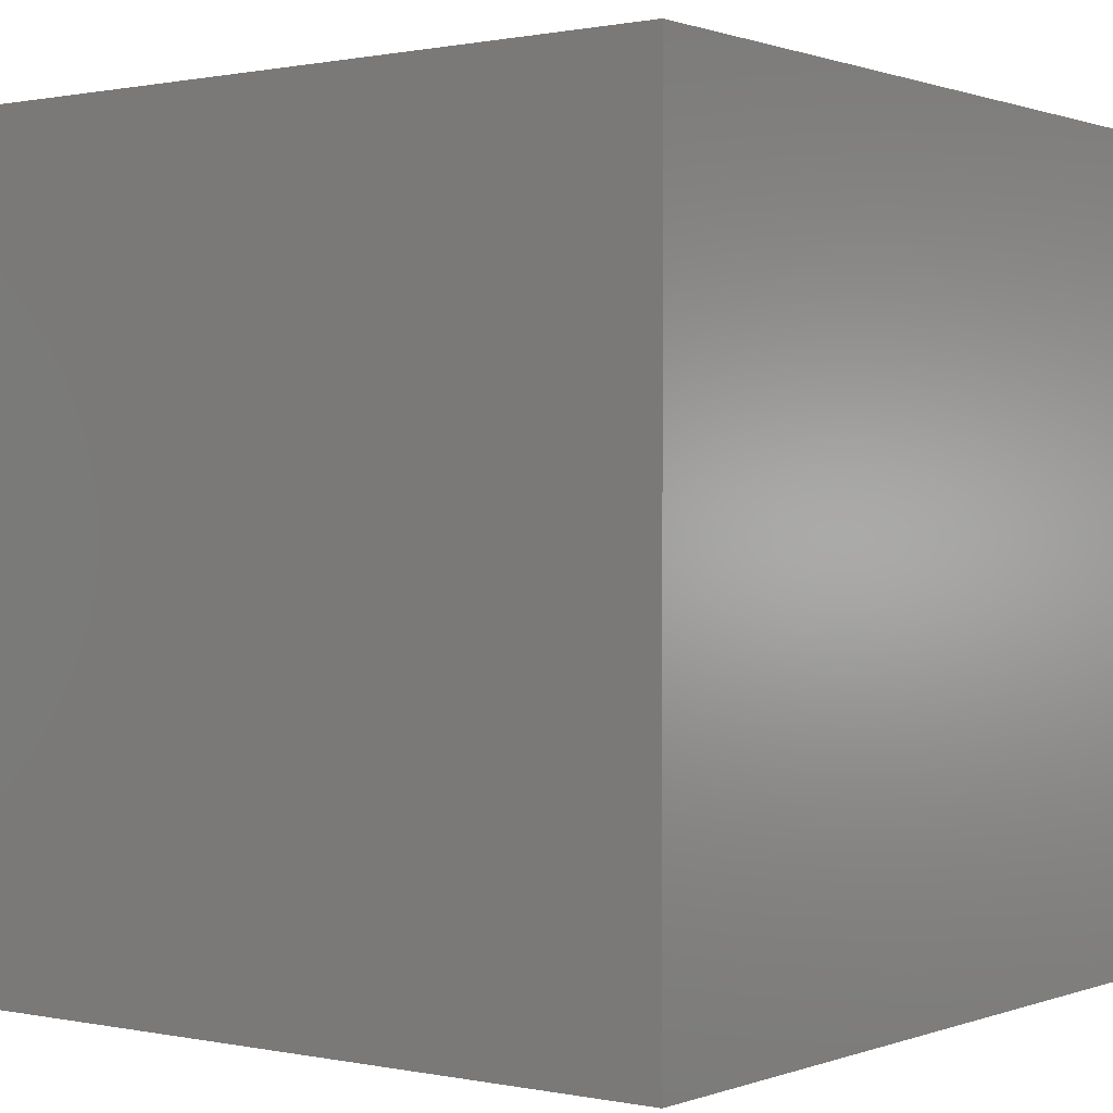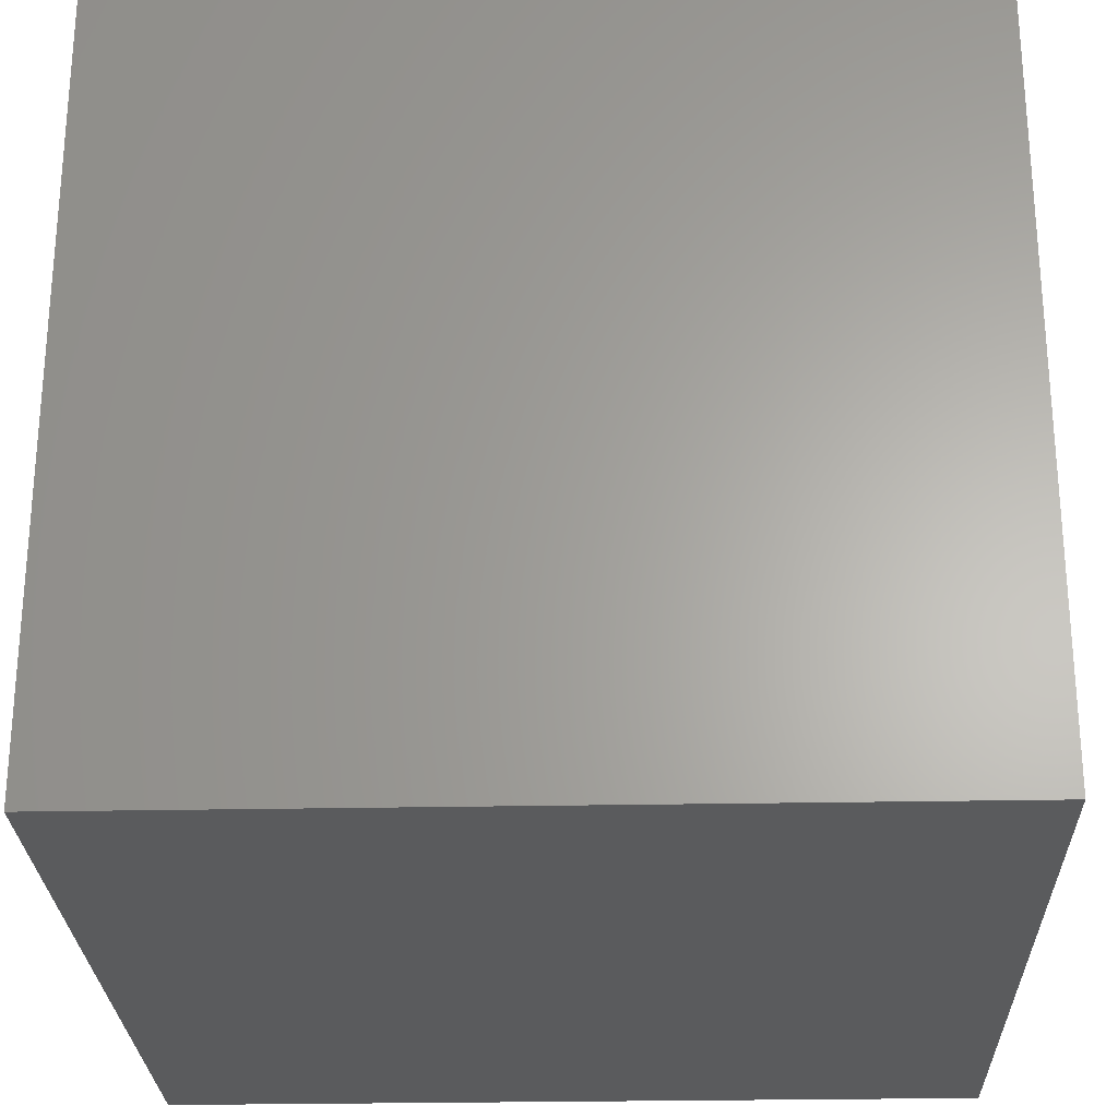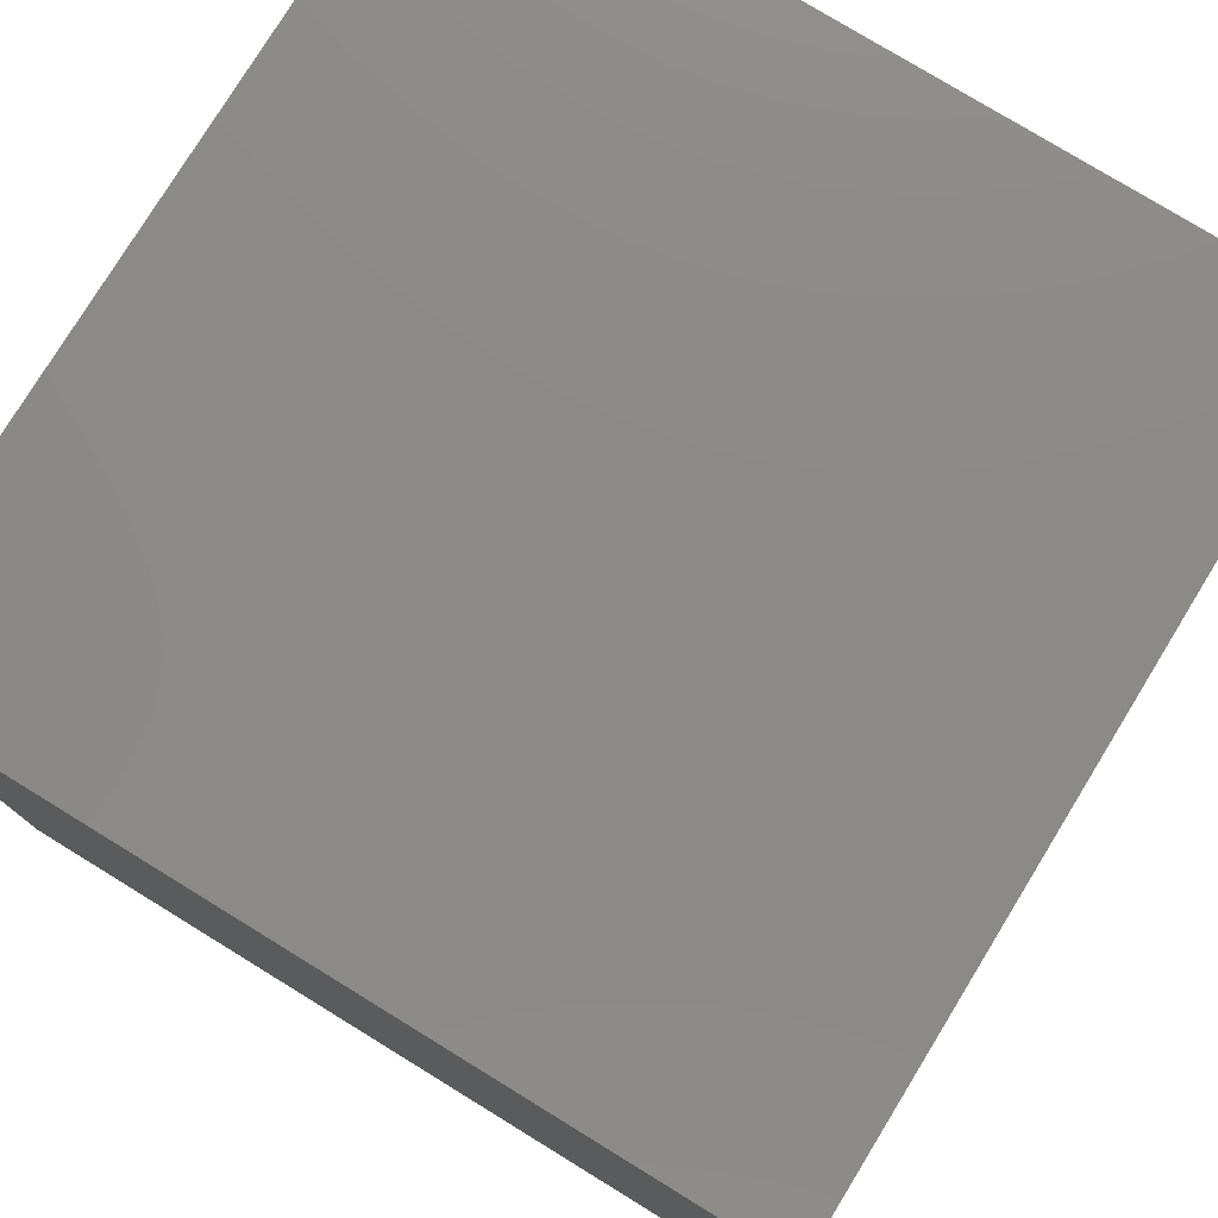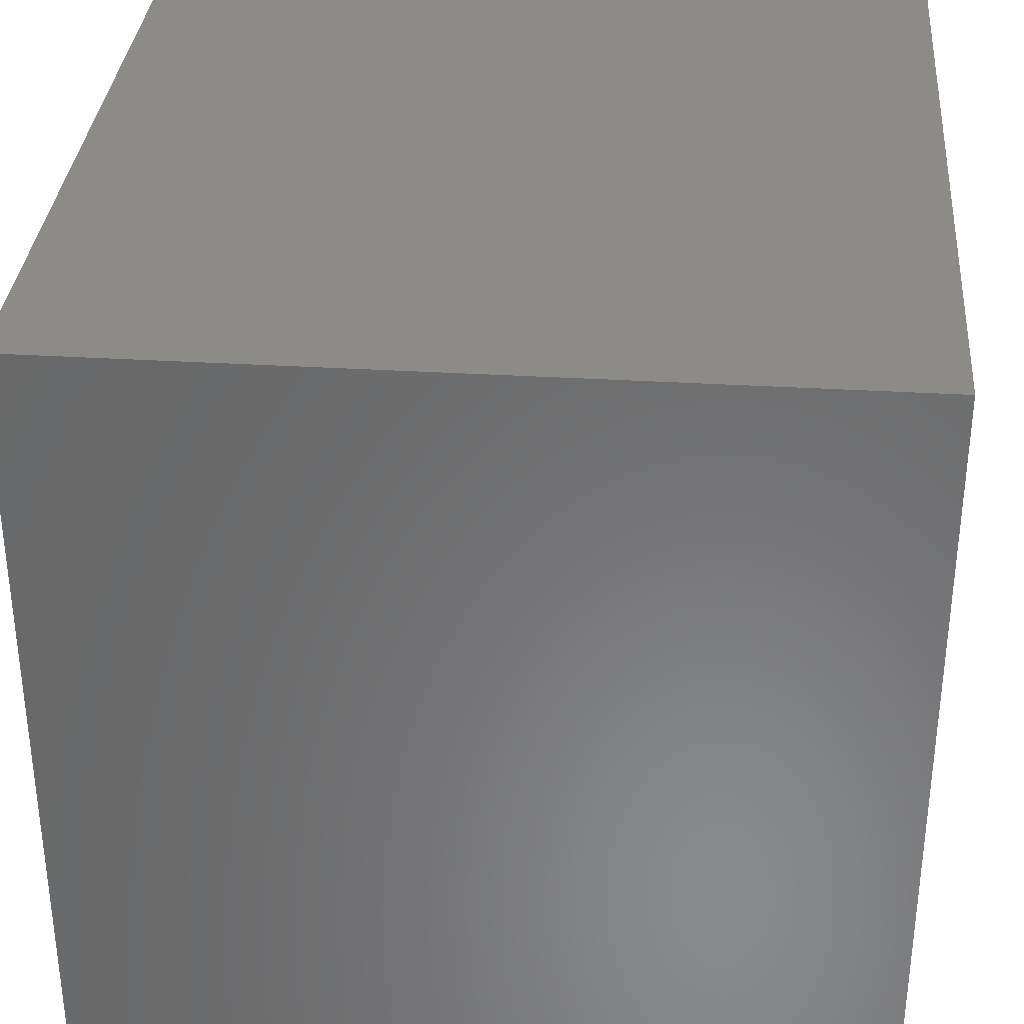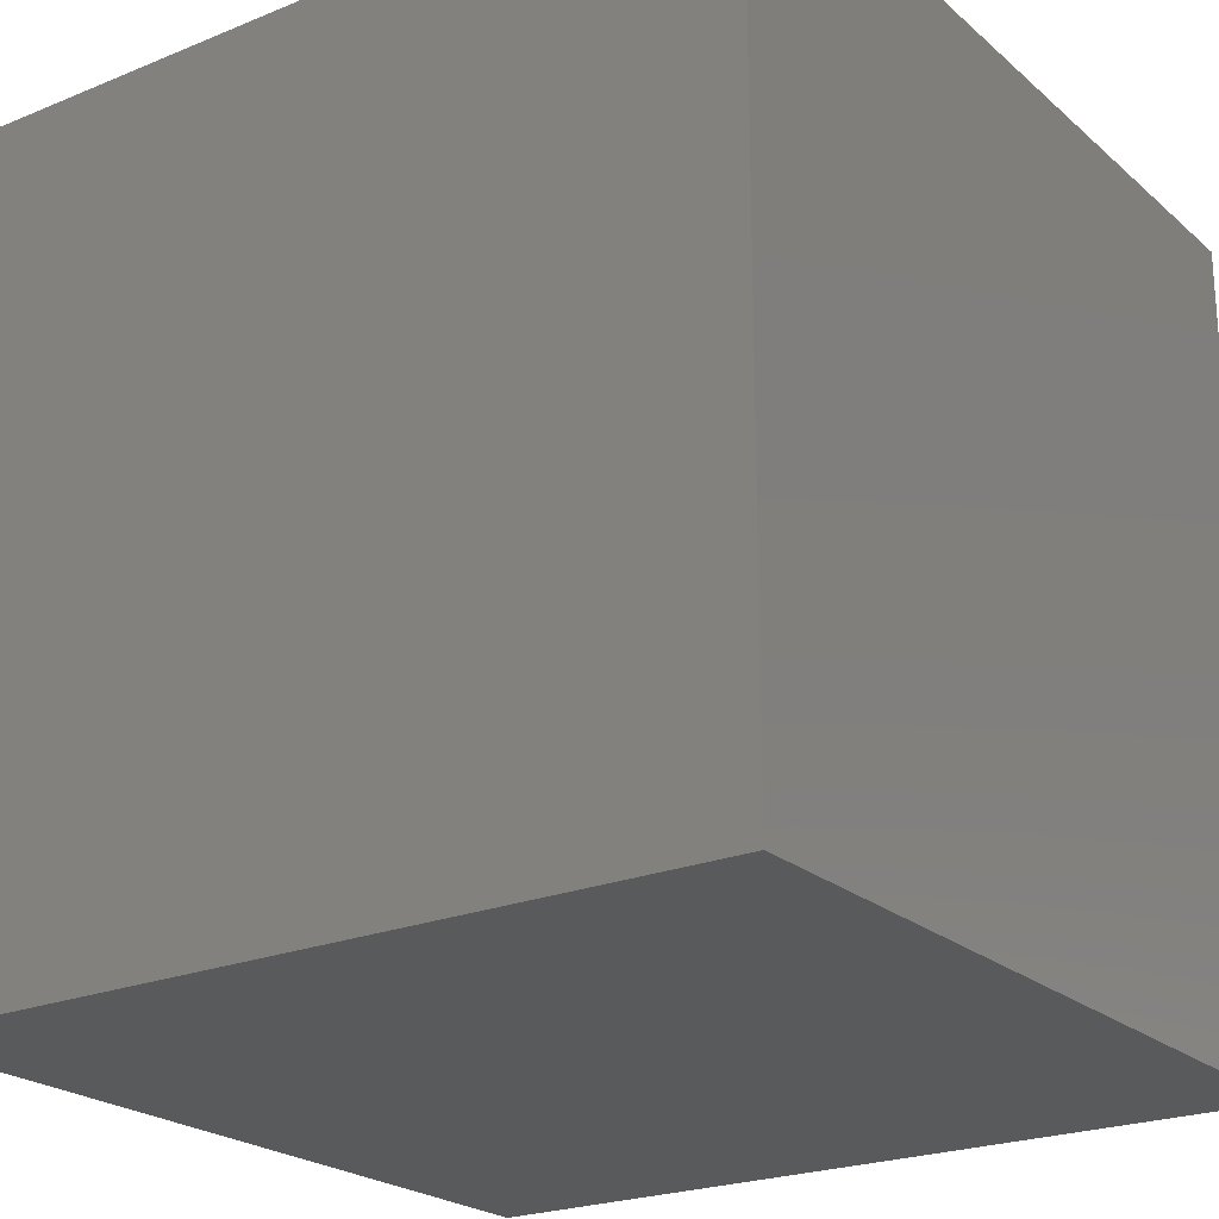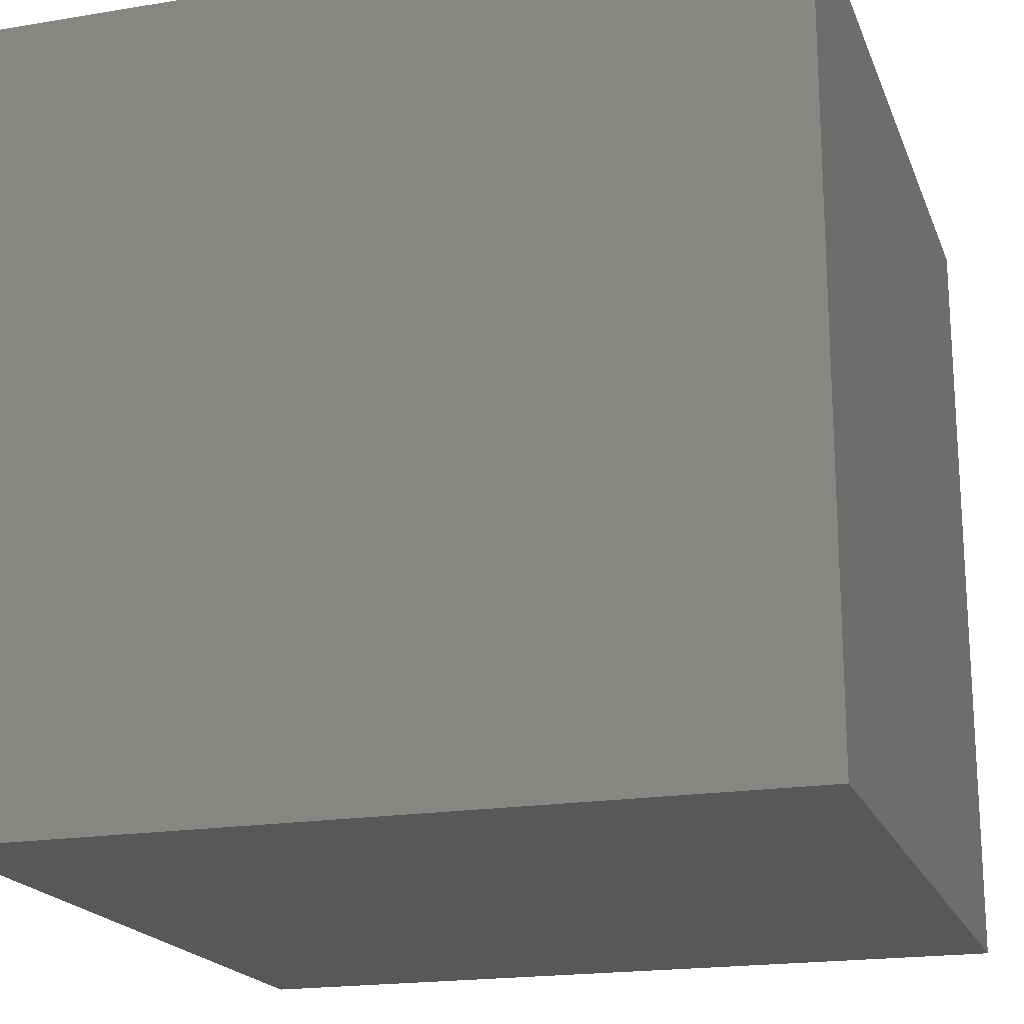
<metadata>
{"format":"stl","ext":"stl","renderer":"f3d","projection":"perspective","resolution":1024,"background":"white","views":[{"elev":0.6,"azim":-52.9,"up":"+Z"},{"elev":-26.2,"azim":-178.2,"up":"+Z"},{"elev":77.9,"azim":-148.5,"up":"+Y"},{"elev":33.8,"azim":94.7,"up":"+Y"},{"elev":-22.8,"azim":125.0,"up":"+Z"},{"elev":-19.3,"azim":-162.7,"up":"+Y"}]}
</metadata>
<code>
# stl→obj: 168 verts, 332 faces
v 0 10 10
v 0 10 0
v 0 0 10
v 0 0 0
v 5.208 8.429 10
v 5.639 8.349 10
v 10 10 10
v 6.053 8.208 10
v 7.115 7.448 10
v 7.383 7.101 10
v 7.597 6.719 10
v 7.754 6.31 10
v 4.77 8.445 10
v 4.334 8.397 10
v 6.443 8.007 10
v 6.799 7.752 10
v 7.849 5.882 10
v 7.881 5.445 10
v 10 0 10
v 7.849 5.008 10
v 7.754 4.58 10
v 7.597 4.171 10
v 7.383 3.789 10
v 7.115 3.442 10
v 4.334 2.494 10
v 3.91 2.604 10
v 2.504 7.28 10
v 2.796 7.606 10
v 3.133 7.886 10
v 6.799 3.138 10
v 6.443 2.883 10
v 6.053 2.683 10
v 5.639 2.541 10
v 5.208 2.462 10
v 4.77 2.446 10
v 3.507 8.114 10
v 3.91 8.286 10
v 3.507 2.776 10
v 3.133 3.004 10
v 2.796 3.284 10
v 2.504 3.611 10
v 2.262 3.976 10
v 2.076 4.373 10
v 1.95 6.098 10
v 2.076 6.517 10
v 2.262 6.914 10
v 1.95 4.792 10
v 1.886 5.226 10
v 1.886 5.664 10
v 10 10 0
v 10 0 0
v 7.849 5.008 1.193
v 7.881 5.445 1.193
v 7.849 5.882 1.193
v 7.754 6.31 1.193
v 7.597 6.719 1.193
v 7.383 7.101 1.193
v 7.115 7.448 1.193
v 6.799 7.752 1.193
v 6.443 8.007 1.193
v 6.053 8.208 1.193
v 5.639 8.349 1.193
v 5.208 8.429 1.193
v 4.77 8.445 1.193
v 4.334 8.397 1.193
v 3.91 8.286 1.193
v 3.507 8.114 1.193
v 3.133 7.886 1.193
v 2.796 7.606 1.193
v 2.504 7.28 1.193
v 2.262 6.914 1.193
v 2.076 6.517 1.193
v 1.95 6.098 1.193
v 1.886 5.664 1.193
v 1.886 5.226 1.193
v 1.95 4.792 1.193
v 2.076 4.373 1.193
v 2.262 3.976 1.193
v 2.504 3.611 1.193
v 2.796 3.284 1.193
v 3.133 3.004 1.193
v 3.507 2.776 1.193
v 3.91 2.604 1.193
v 4.334 2.494 1.193
v 4.77 2.446 1.193
v 5.208 2.462 1.193
v 5.639 2.541 1.193
v 6.053 2.683 1.193
v 6.443 2.883 1.193
v 6.799 3.138 1.193
v 7.115 3.442 1.193
v 7.383 3.789 1.193
v 7.597 4.171 1.193
v 7.754 4.58 1.193
v 6.642 4.022 1.193
v 6.857 4.34 1.193
v 7.015 4.691 1.193
v 7.112 5.062 1.193
v 7.144 5.445 1.193
v 7.112 5.828 1.193
v 7.015 6.2 1.193
v 6.857 6.55 1.193
v 4.592 3.198 1.193
v 4.976 3.182 1.193
v 5.357 3.231 1.193
v 5.724 3.343 1.193
v 6.067 3.516 1.193
v 6.376 3.745 1.193
v 2.816 4.512 1.193
v 3.003 4.177 1.193
v 3.244 3.878 1.193
v 3.533 3.624 1.193
v 3.86 3.423 1.193
v 4.216 3.279 1.193
v 4.976 7.708 1.193
v 4.592 7.692 1.193
v 4.216 7.611 1.193
v 3.86 7.468 1.193
v 3.533 7.266 1.193
v 3.244 7.012 1.193
v 3.003 6.713 1.193
v 2.816 6.378 1.193
v 2.688 6.016 1.193
v 2.623 5.637 1.193
v 2.623 5.253 1.193
v 2.688 4.874 1.193
v 6.642 6.868 1.193
v 6.376 7.145 1.193
v 6.067 7.374 1.193
v 5.724 7.547 1.193
v 5.357 7.659 1.193
v 7.144 5.445 10
v 7.112 5.062 10
v 7.015 4.691 10
v 6.857 4.34 10
v 6.642 4.022 10
v 6.376 3.745 10
v 6.067 3.516 10
v 5.724 3.343 10
v 5.357 3.231 10
v 4.976 3.182 10
v 4.592 3.198 10
v 4.216 3.279 10
v 3.86 3.423 10
v 3.533 3.624 10
v 3.244 3.878 10
v 3.003 4.177 10
v 2.816 4.512 10
v 2.688 4.874 10
v 2.623 5.253 10
v 2.623 5.637 10
v 2.688 6.016 10
v 2.816 6.378 10
v 3.003 6.713 10
v 3.244 7.012 10
v 3.533 7.266 10
v 3.86 7.468 10
v 4.216 7.611 10
v 4.592 7.692 10
v 4.976 7.708 10
v 5.357 7.659 10
v 5.724 7.547 10
v 6.067 7.374 10
v 6.376 7.145 10
v 6.642 6.868 10
v 6.857 6.55 10
v 7.015 6.2 10
v 7.112 5.828 10
f 1 2 3
f 3 2 4
f 5 6 7
f 7 6 8
f 9 10 7
f 7 10 11
f 7 11 12
f 5 7 13
f 13 7 1
f 13 1 14
f 8 15 7
f 7 15 16
f 7 16 9
f 12 17 7
f 7 17 18
f 7 18 19
f 19 18 20
f 19 20 21
f 21 22 19
f 19 22 23
f 19 23 24
f 25 26 3
f 27 28 1
f 1 28 29
f 24 30 19
f 19 30 31
f 19 31 32
f 32 33 19
f 19 33 34
f 19 34 3
f 3 34 35
f 3 35 25
f 29 36 1
f 1 36 37
f 1 37 14
f 26 38 3
f 3 38 39
f 3 39 40
f 40 41 3
f 3 41 42
f 3 42 43
f 44 45 1
f 1 45 46
f 1 46 27
f 43 47 3
f 3 47 48
f 3 48 1
f 1 48 49
f 1 49 44
f 50 7 51
f 51 7 19
f 2 50 4
f 4 50 51
f 7 50 1
f 1 50 2
f 51 19 4
f 4 19 3
f 52 18 53
f 53 18 17
f 53 17 54
f 54 17 12
f 54 12 55
f 55 12 11
f 55 11 56
f 56 11 10
f 56 10 57
f 57 10 9
f 57 9 58
f 58 9 16
f 58 16 59
f 59 16 15
f 59 15 60
f 60 15 8
f 60 8 61
f 61 8 6
f 61 6 62
f 62 6 5
f 62 5 63
f 63 5 13
f 63 13 64
f 64 13 14
f 64 14 65
f 65 14 37
f 65 37 66
f 66 37 36
f 66 36 67
f 67 36 29
f 67 29 68
f 68 29 28
f 68 28 69
f 69 28 27
f 69 27 70
f 70 27 46
f 70 46 71
f 71 46 45
f 71 45 72
f 72 45 44
f 72 44 73
f 73 44 49
f 73 49 74
f 74 49 48
f 74 48 75
f 75 48 47
f 75 47 76
f 76 47 43
f 76 43 77
f 77 43 42
f 77 42 78
f 78 42 41
f 78 41 79
f 79 41 40
f 79 40 80
f 80 40 39
f 80 39 81
f 81 39 38
f 81 38 82
f 82 38 26
f 82 26 83
f 83 26 25
f 83 25 84
f 84 25 35
f 84 35 85
f 85 35 34
f 85 34 86
f 86 34 33
f 86 33 87
f 87 33 32
f 87 32 88
f 88 32 31
f 88 31 89
f 89 31 30
f 89 30 90
f 90 30 24
f 90 24 91
f 91 24 23
f 91 23 92
f 92 23 22
f 92 22 93
f 93 22 21
f 93 21 94
f 94 21 20
f 94 20 52
f 52 20 18
f 95 92 96
f 96 92 93
f 96 93 97
f 97 93 94
f 97 94 98
f 98 94 52
f 98 52 99
f 99 52 53
f 99 53 100
f 100 53 54
f 100 54 101
f 101 54 55
f 101 55 102
f 103 85 104
f 104 85 86
f 104 86 105
f 105 86 87
f 105 87 106
f 106 87 88
f 106 88 107
f 107 88 89
f 107 89 108
f 108 89 90
f 108 90 95
f 95 90 91
f 95 91 92
f 109 78 110
f 110 78 79
f 110 79 111
f 111 79 80
f 111 80 112
f 112 80 81
f 112 81 113
f 113 81 82
f 113 82 114
f 114 82 83
f 114 83 103
f 103 83 84
f 103 84 85
f 115 64 116
f 116 64 65
f 116 65 117
f 117 65 66
f 117 66 118
f 118 66 67
f 118 67 119
f 119 67 68
f 119 68 120
f 120 68 69
f 120 69 121
f 69 70 121
f 121 70 71
f 121 71 122
f 122 71 72
f 122 72 123
f 123 72 73
f 123 73 124
f 124 73 74
f 124 74 125
f 125 74 75
f 125 75 126
f 126 75 76
f 126 76 109
f 109 76 77
f 109 77 78
f 55 56 102
f 102 56 57
f 102 57 127
f 127 57 58
f 127 58 128
f 128 58 59
f 128 59 129
f 129 59 60
f 129 60 130
f 130 60 61
f 130 61 131
f 131 61 62
f 131 62 115
f 115 62 63
f 115 63 64
f 100 132 99
f 99 132 133
f 99 133 98
f 98 133 134
f 98 134 97
f 97 134 135
f 97 135 96
f 96 135 136
f 96 136 95
f 95 136 137
f 95 137 108
f 108 137 138
f 108 138 107
f 107 138 139
f 107 139 106
f 106 139 140
f 106 140 105
f 105 140 141
f 105 141 104
f 104 141 142
f 104 142 103
f 103 142 143
f 103 143 114
f 114 143 144
f 114 144 113
f 113 144 145
f 113 145 112
f 112 145 146
f 112 146 111
f 111 146 147
f 111 147 110
f 110 147 148
f 110 148 109
f 109 148 149
f 109 149 126
f 126 149 150
f 126 150 125
f 125 150 151
f 125 151 124
f 124 151 152
f 124 152 123
f 123 152 153
f 123 153 122
f 122 153 154
f 122 154 121
f 121 154 155
f 121 155 120
f 120 155 156
f 120 156 119
f 119 156 157
f 119 157 118
f 118 157 158
f 118 158 117
f 117 158 159
f 117 159 116
f 116 159 160
f 116 160 115
f 115 160 161
f 115 161 131
f 131 161 162
f 131 162 130
f 130 162 163
f 130 163 129
f 129 163 164
f 129 164 128
f 128 164 165
f 128 165 127
f 127 165 166
f 127 166 102
f 102 166 167
f 102 167 101
f 101 167 168
f 101 168 100
f 100 168 132
f 150 149 139
f 132 151 133
f 133 151 134
f 150 139 151
f 151 139 138
f 151 138 137
f 158 157 167
f 167 157 156
f 144 147 145
f 145 147 146
f 144 143 147
f 147 143 142
f 147 142 141
f 149 148 139
f 139 148 147
f 139 147 140
f 140 147 141
f 156 155 167
f 167 155 154
f 167 154 153
f 132 168 151
f 151 168 167
f 151 167 152
f 152 167 153
f 137 136 151
f 151 136 135
f 151 135 134
f 164 167 165
f 165 167 166
f 164 163 167
f 167 163 162
f 167 162 161
f 161 160 167
f 167 160 159
f 167 159 158

</code>
